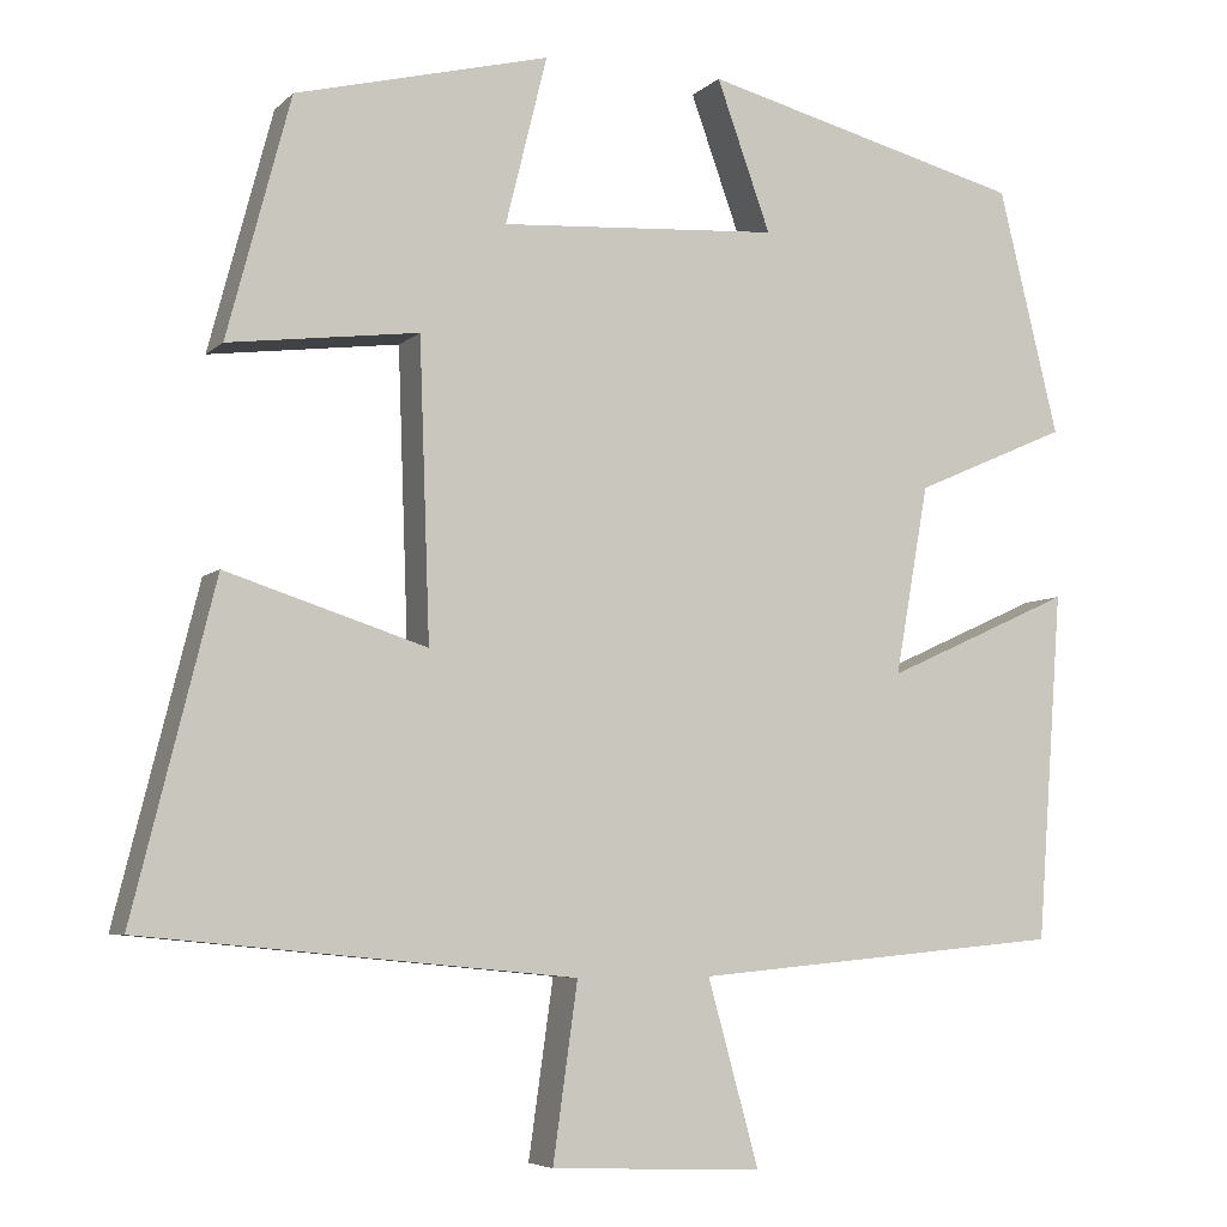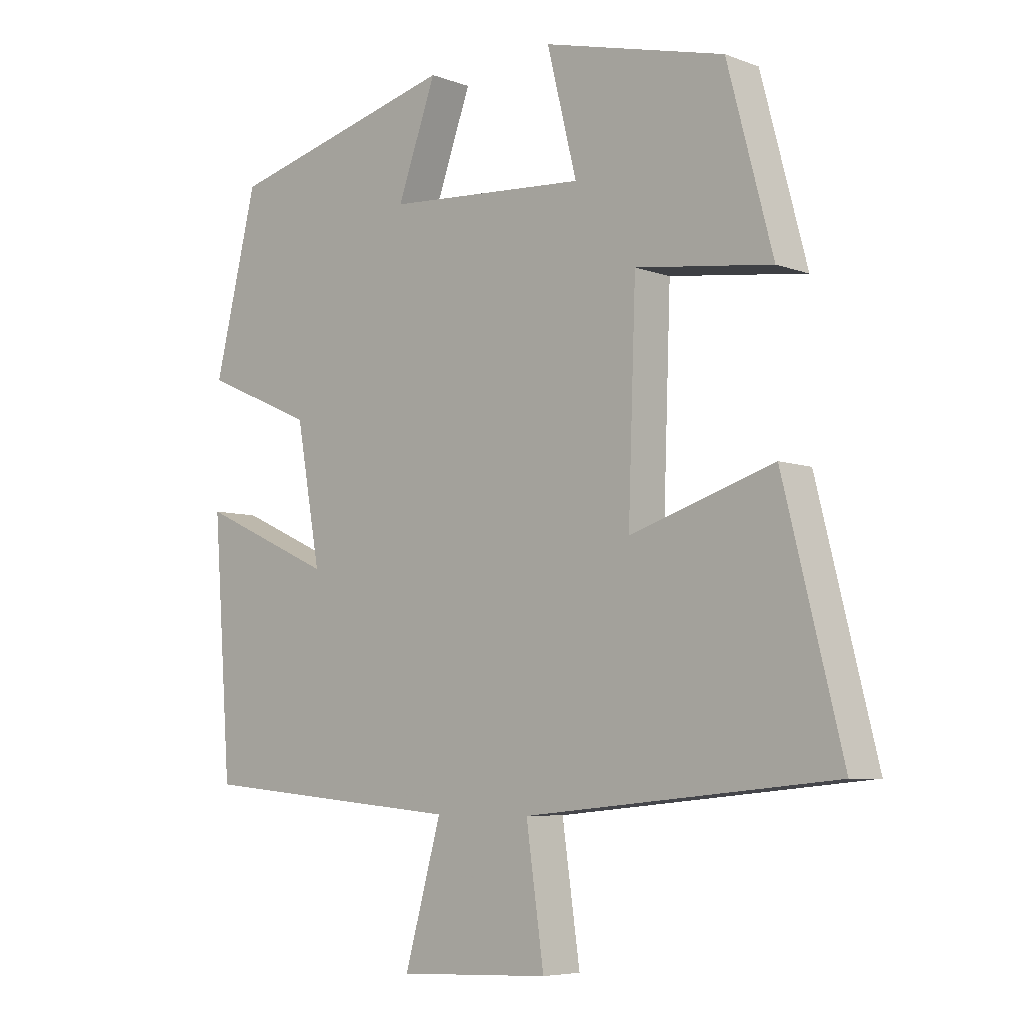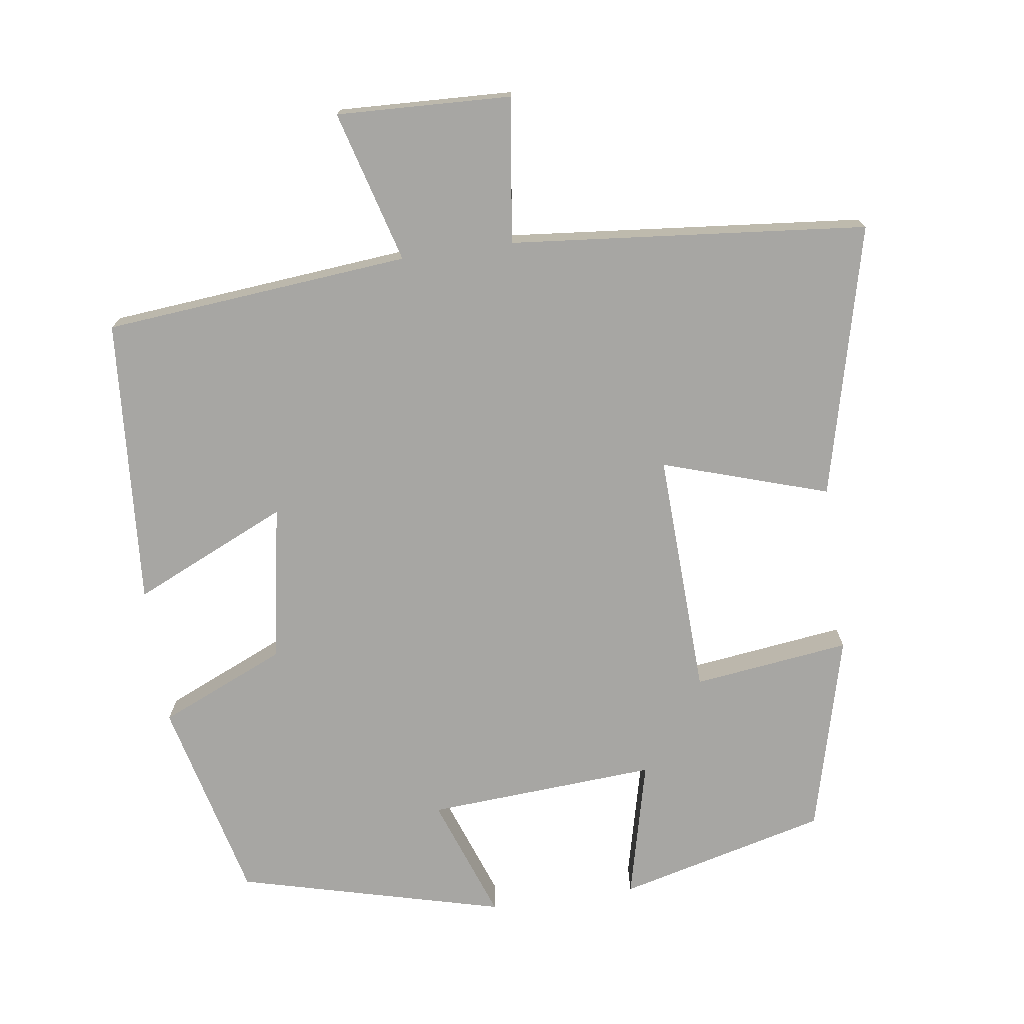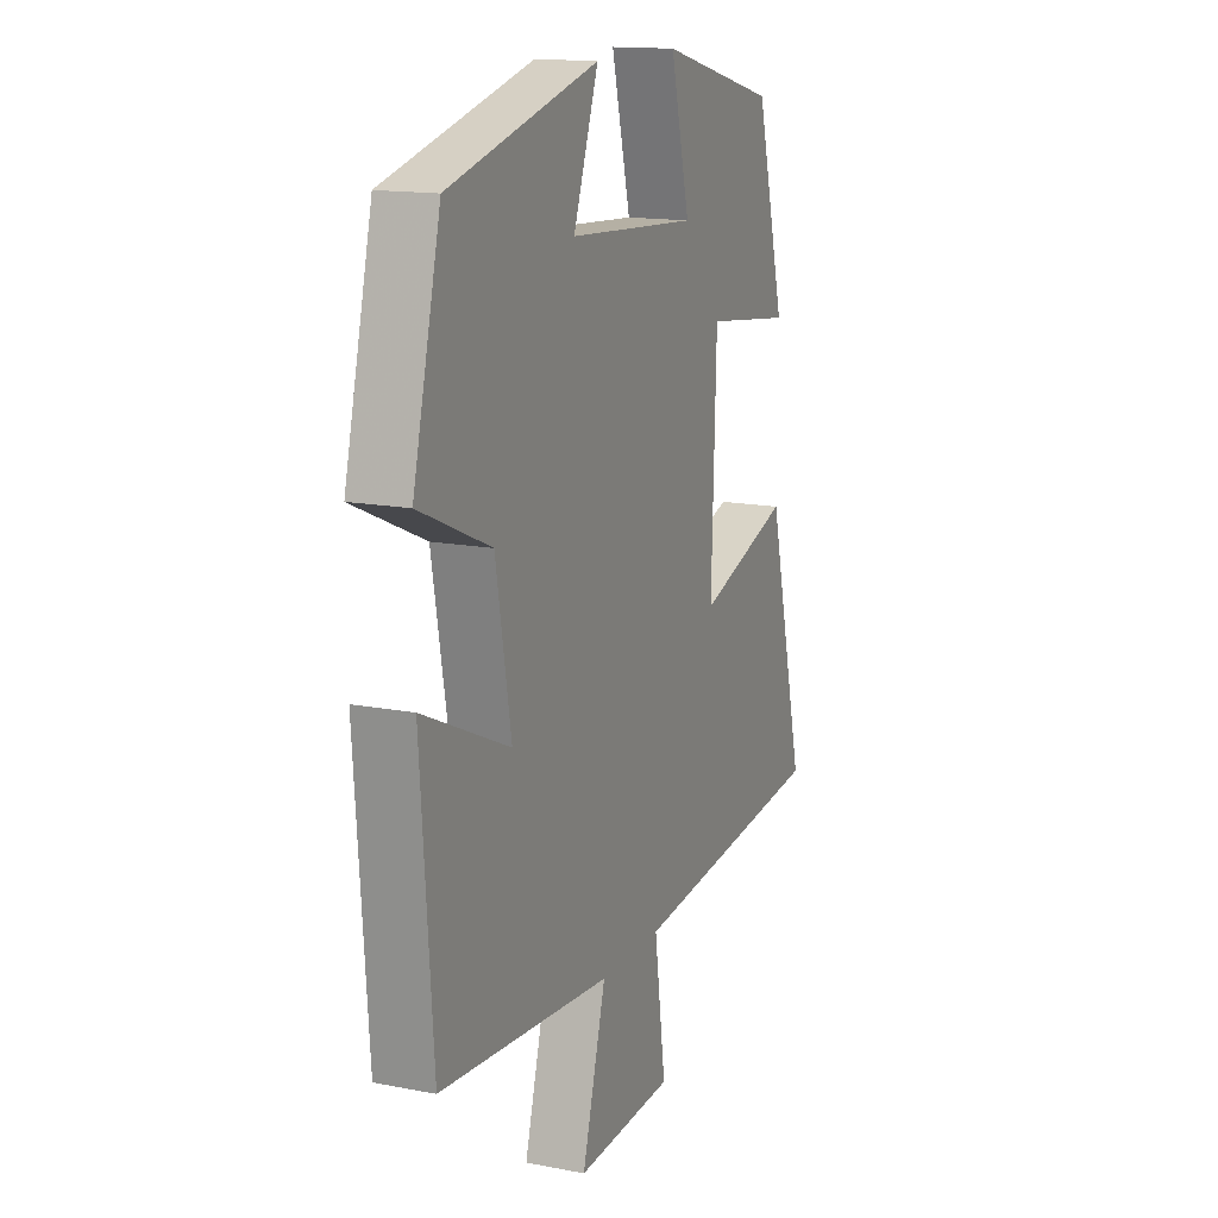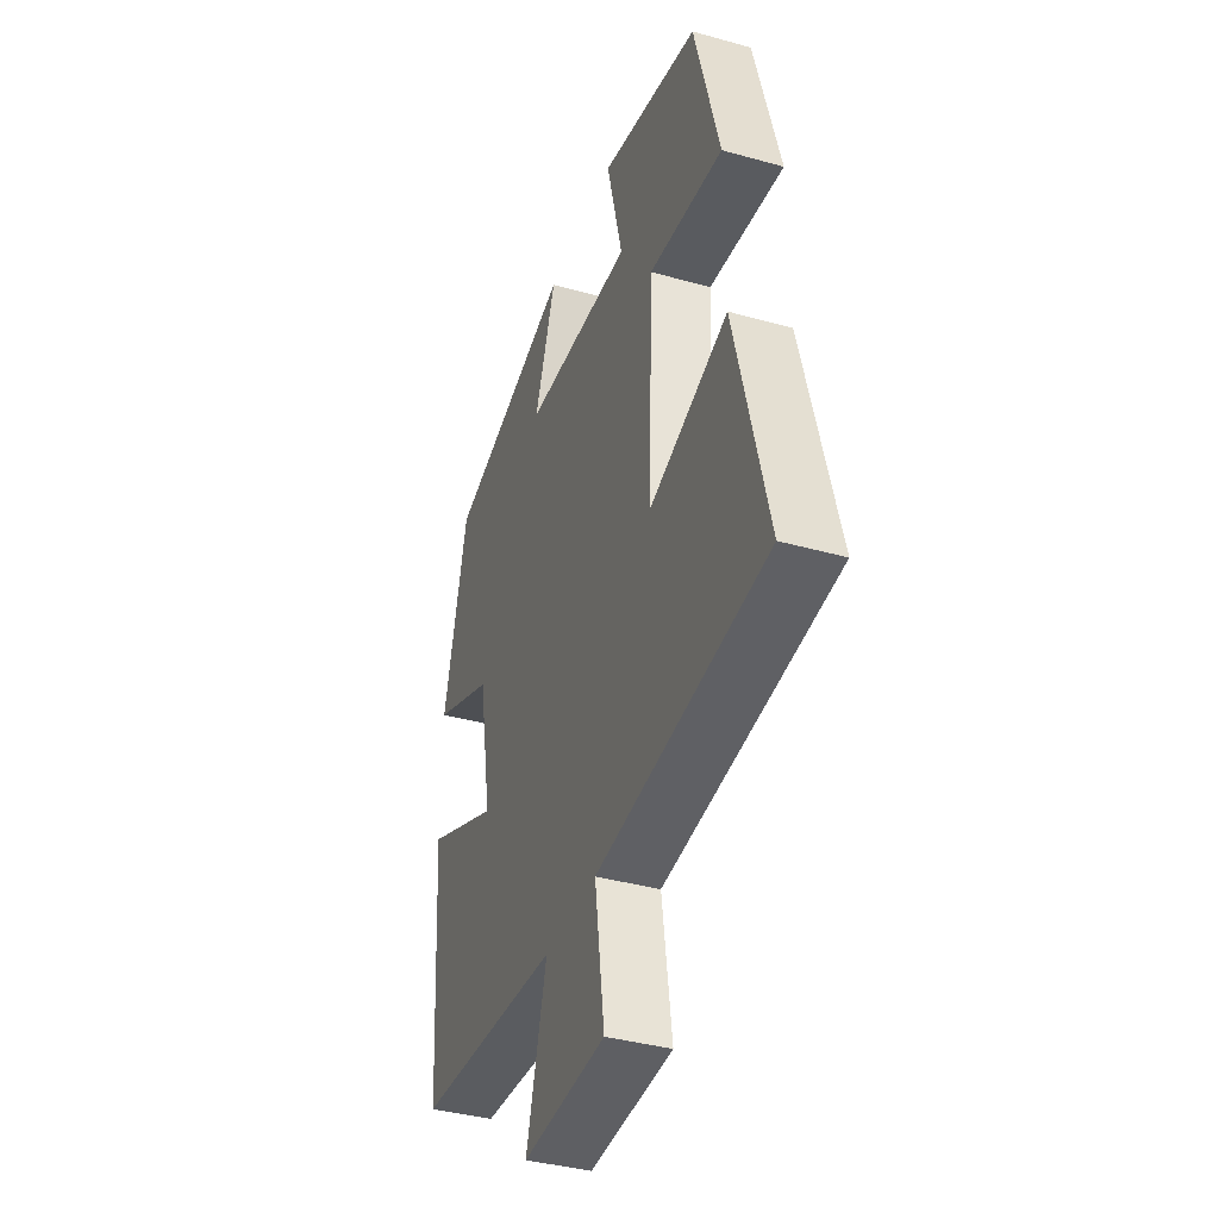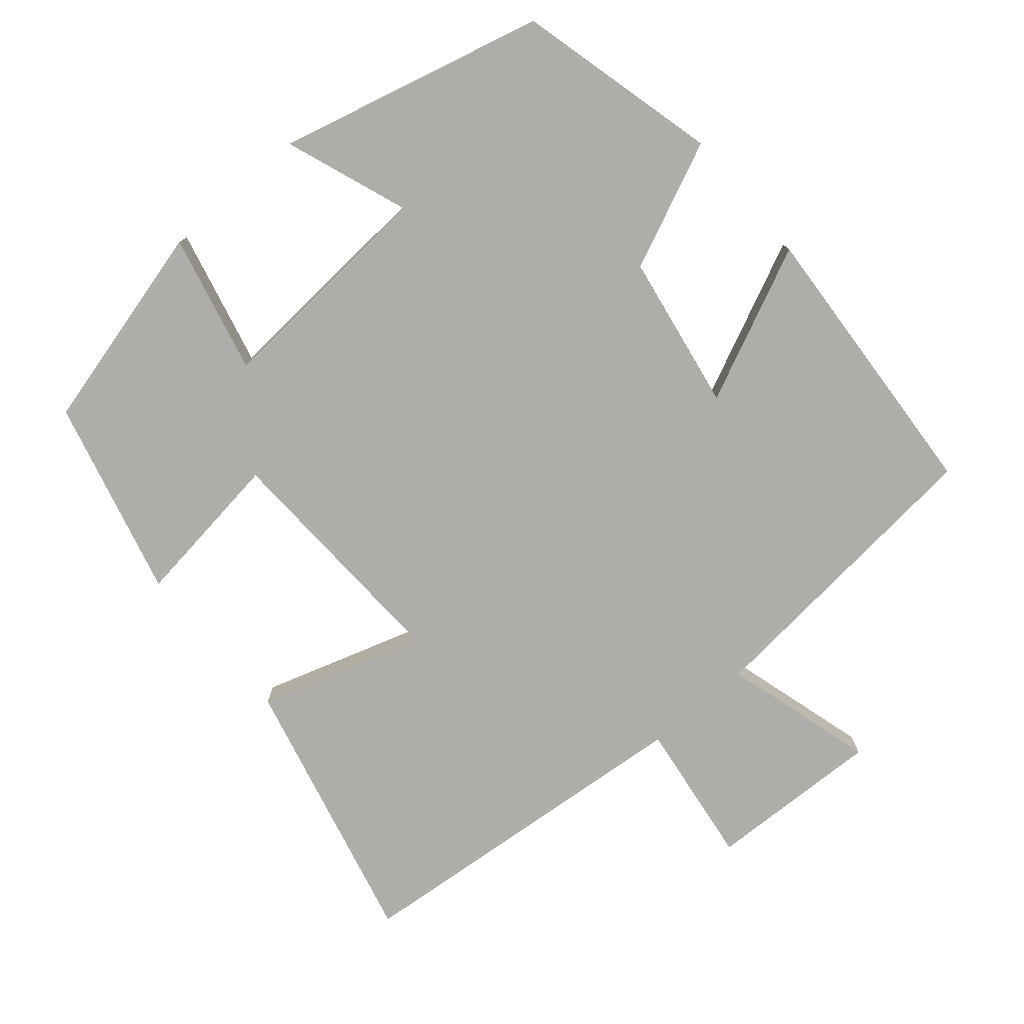
<metadata>
{"format":"obj","ext":"obj","renderer":"f3d","projection":"perspective","resolution":1024,"background":"white","views":[{"elev":-5.7,"azim":-23.1,"up":"+Z"},{"elev":-6.2,"azim":-138.0,"up":"+Z"},{"elev":-74.1,"azim":-171.8,"up":"+Y"},{"elev":14.8,"azim":112.7,"up":"+Z"},{"elev":-38.9,"azim":-109.3,"up":"+Z"},{"elev":-77.4,"azim":40.8,"up":"+Y"}]}
</metadata>
<code>
v 0.471 0.07 -0.462
v 0.051 0.07 -0.5
v 0.109 0.07 -0.709
v -0.131 0.07 -0.699
v -0.103 0.07 -0.5
v -0.593 0.07 -0.452
v -0.5 0.07 -0.08
v -0.273 0.07 -0.153
v -0.285 0.07 0.183
v -0.5 0.07 0.156
v -0.428 0.07 0.428
v -0.141 0.07 0.5
v -0.188 0.07 0.31
v 0.128 0.07 0.33
v 0.067 0.07 0.5
v 0.432 0.07 0.405
v 0.5 0.07 0.127
v 0.326 0.07 0.051
v 0.288 0.07 -0.163
v 0.5 0.07 -0.067
v 0.471 0 -0.462
v 0.051 0 -0.5
v 0.109 0 -0.709
v -0.131 0 -0.699
v -0.103 0 -0.5
v -0.593 0 -0.452
v -0.5 0 -0.08
v -0.273 0 -0.153
v -0.285 0 0.183
v -0.5 0 0.156
v -0.428 0 0.428
v -0.141 0 0.5
v -0.188 0 0.31
v 0.128 0 0.33
v 0.067 0 0.5
v 0.432 0 0.405
v 0.5 0 0.127
v 0.326 0 0.051
v 0.288 0 -0.163
v 0.5 0 -0.067
f 19 20 1 2
f 18 19 2
f 16 17 18
f 15 16 18
f 14 15 18
f 13 14 18 2
f 11 12 13
f 10 11 13
f 9 10 13
f 13 2 3
f 9 13 3
f 8 9 3
f 5 6 7 8
f 5 8 3
f 3 4 5
f 22 21 40 39
f 22 39 38
f 38 37 36
f 38 36 35
f 38 35 34
f 22 38 34 33
f 33 32 31
f 33 31 30
f 33 30 29
f 23 22 33
f 23 33 29
f 23 29 28
f 28 27 26 25
f 23 28 25
f 25 24 23
f 1 21 22 2
f 2 22 23 3
f 3 23 24 4
f 4 24 25 5
f 5 25 26 6
f 6 26 27 7
f 7 27 28 8
f 8 28 29 9
f 9 29 30 10
f 10 30 31 11
f 11 31 32 12
f 12 32 33 13
f 13 33 34 14
f 14 34 35 15
f 15 35 36 16
f 16 36 37 17
f 17 37 38 18
f 18 38 39 19
f 19 39 40 20
f 20 40 21 1

</code>
